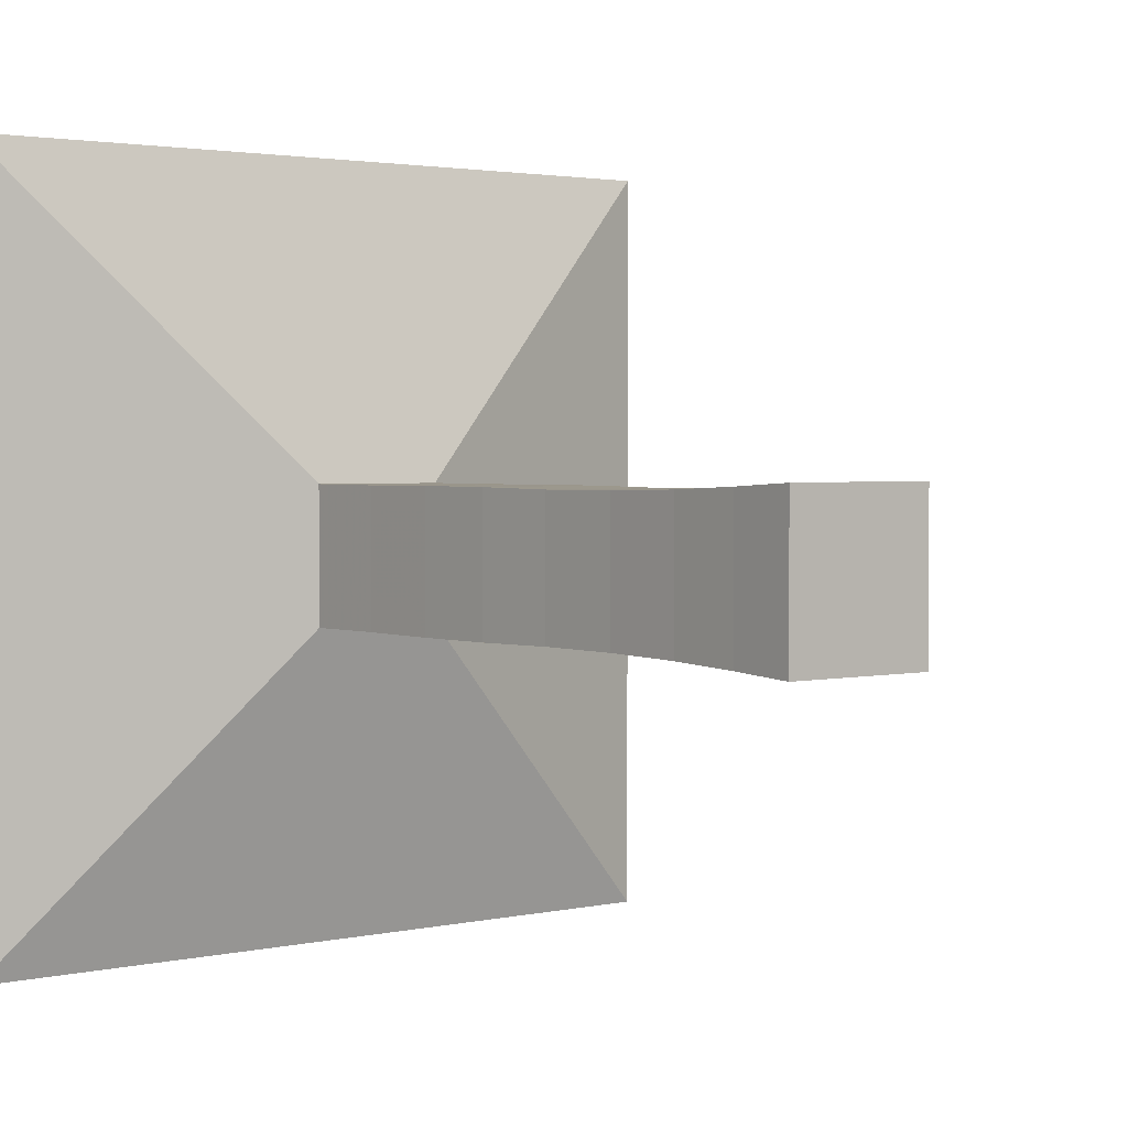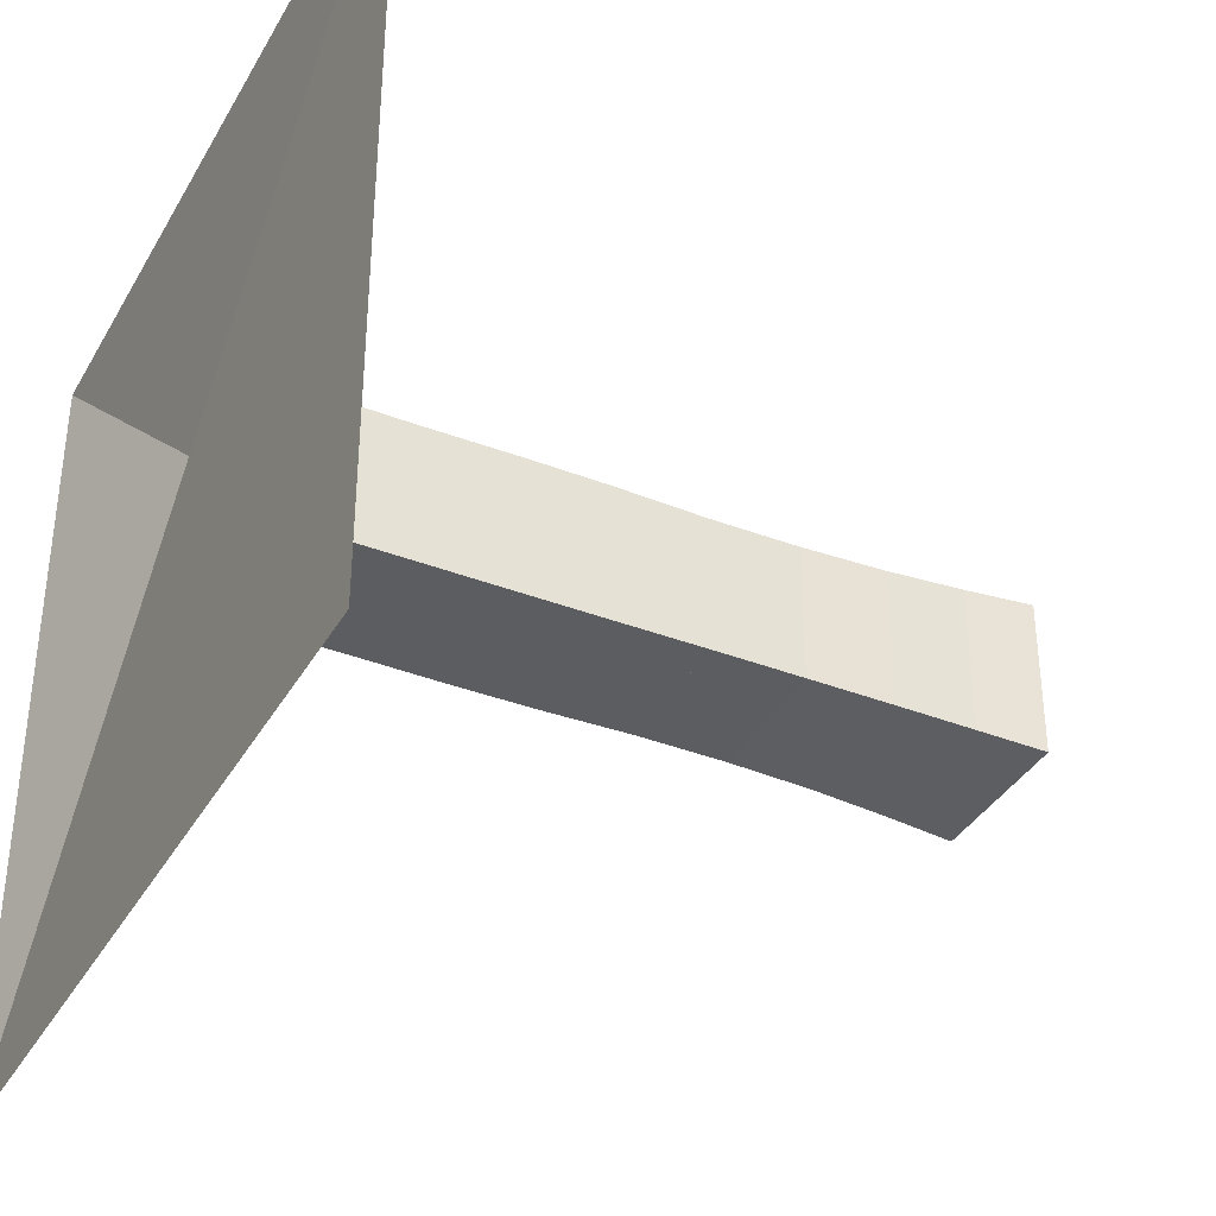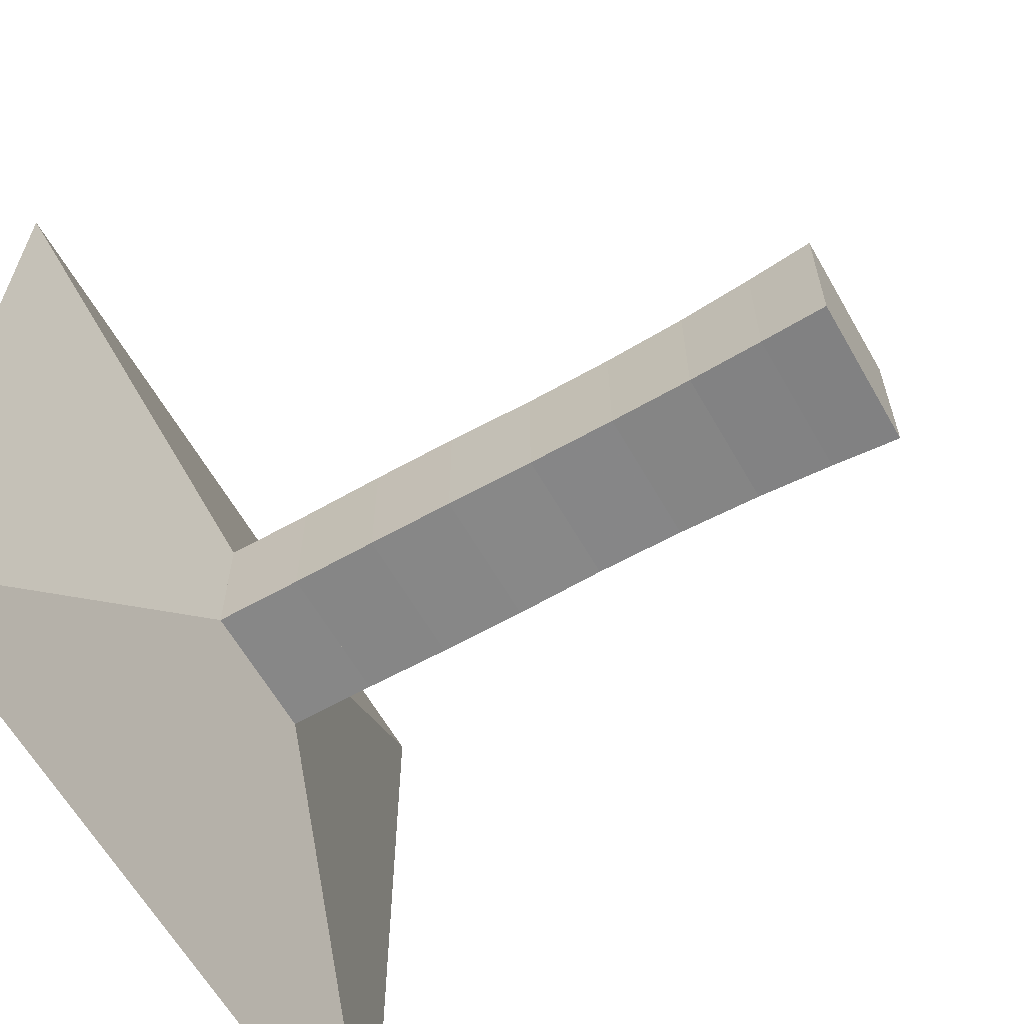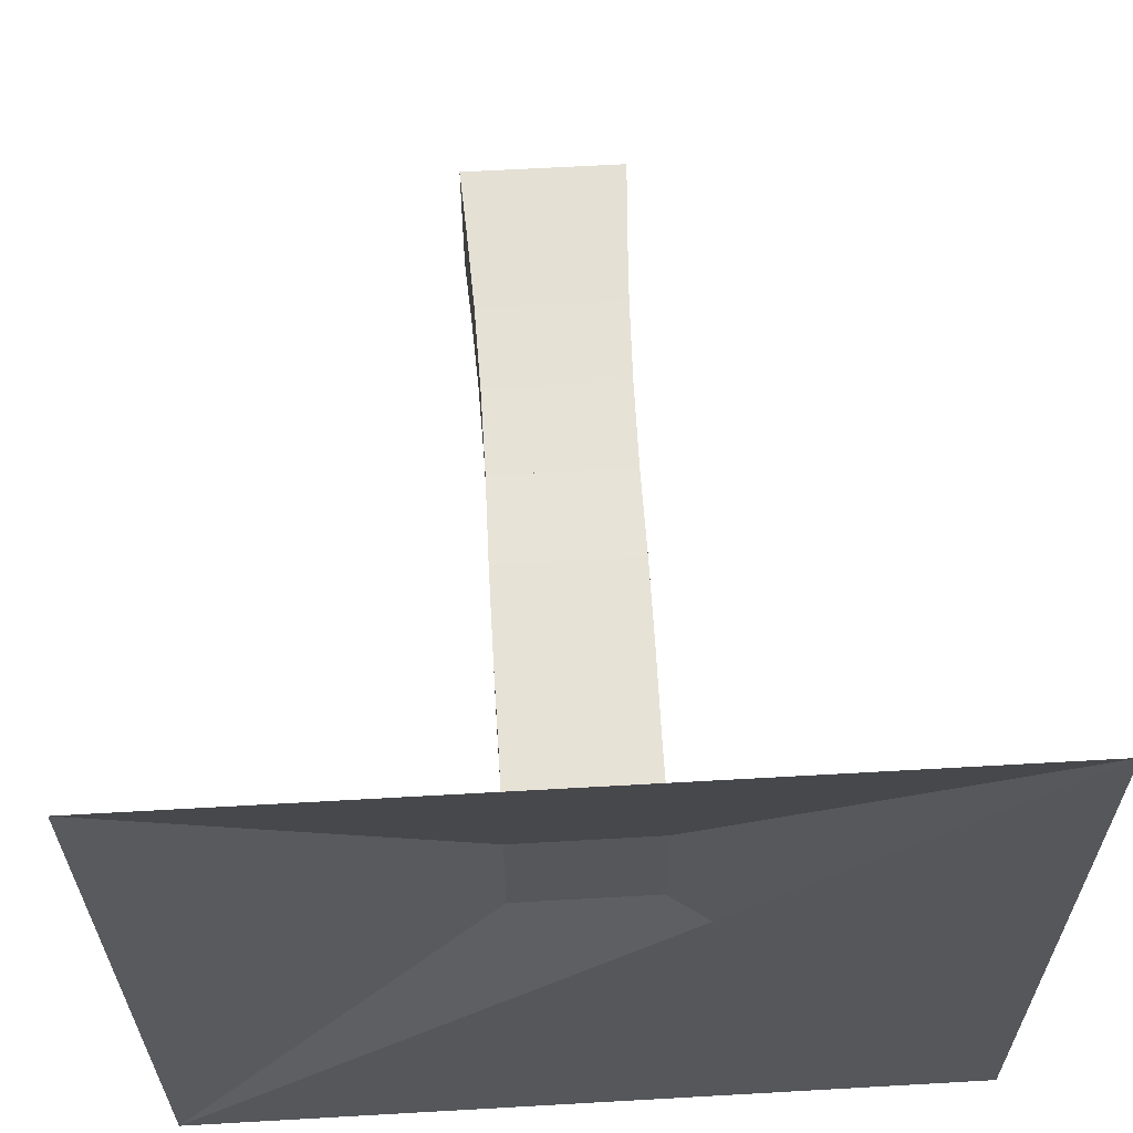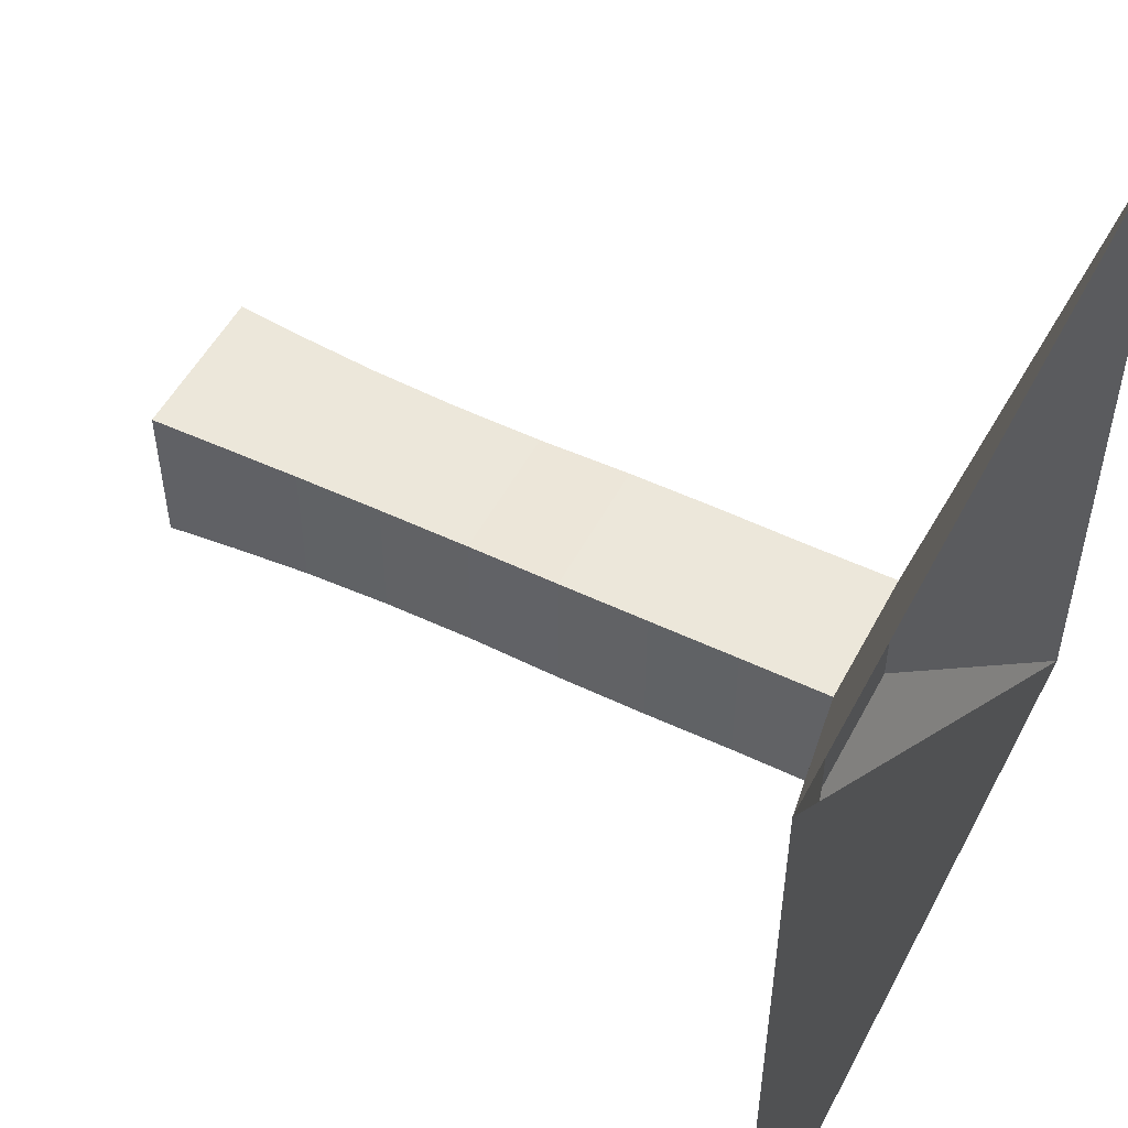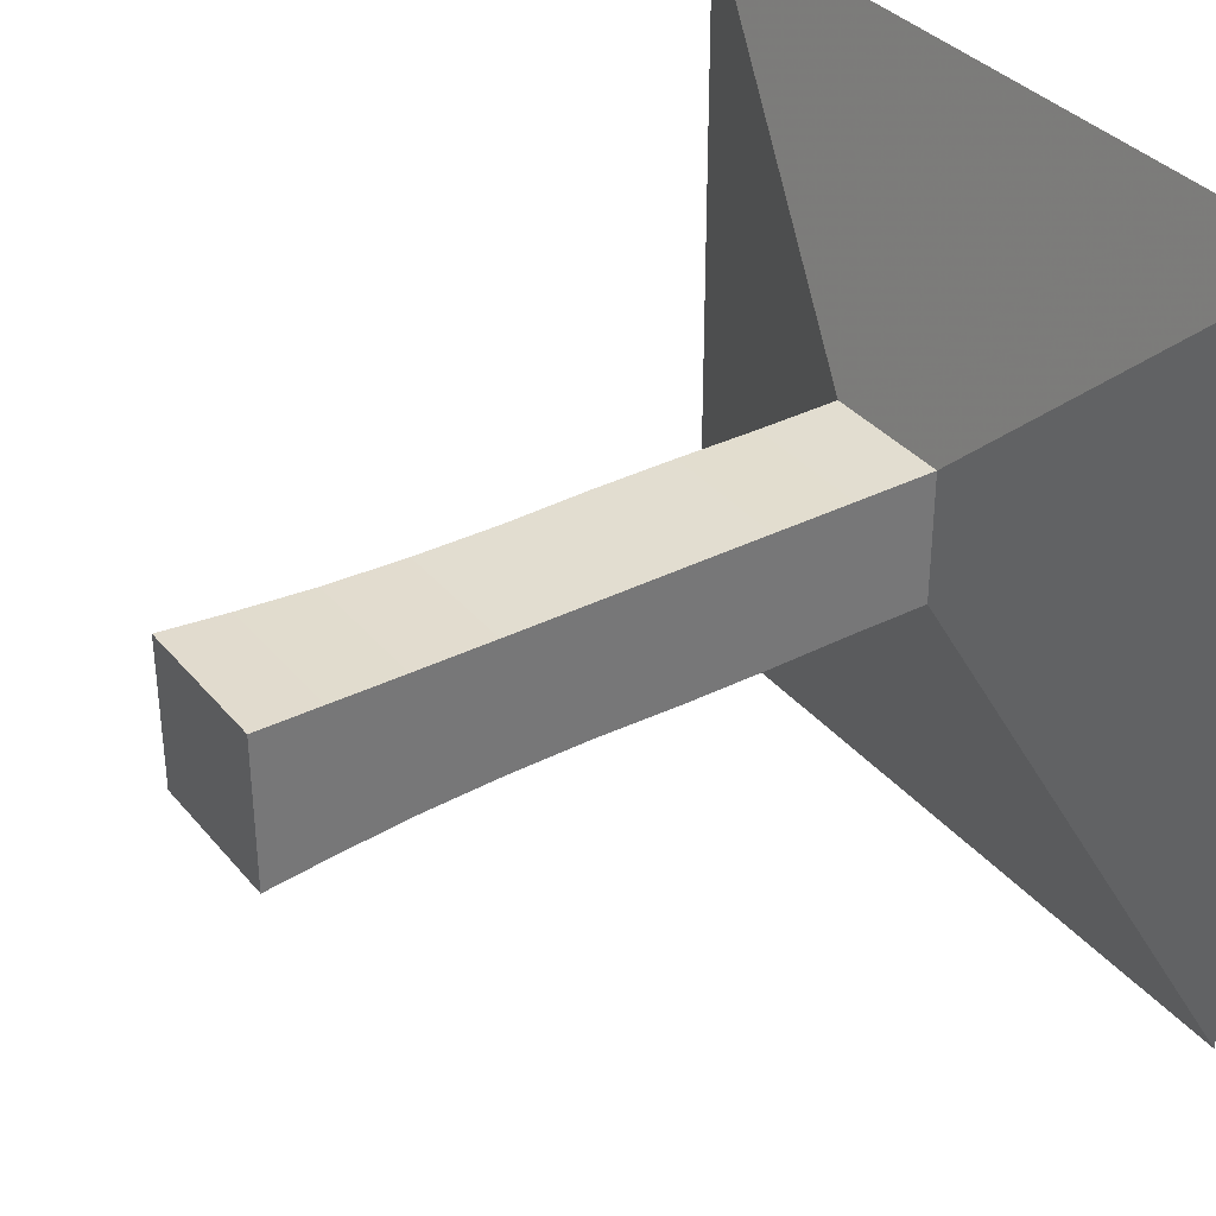
<metadata>
{"format":"obj","ext":"obj","renderer":"f3d","projection":"perspective","resolution":1024,"background":"white","views":[{"elev":2.4,"azim":51.2,"up":"+Z"},{"elev":-37.0,"azim":-26.6,"up":"+Z"},{"elev":-62.4,"azim":29.7,"up":"+Z"},{"elev":63.0,"azim":-93.3,"up":"+Z"},{"elev":52.3,"azim":-152.7,"up":"+Y"},{"elev":35.1,"azim":146.1,"up":"+Y"}]}
</metadata>
<code>
v 0 -1 -1
v 0 -1 1
v 0 1 1
v 0 1 -1
v 0.2222 -0.1768 -0.1768
v 0.2222 -0.1768 0.1768
v 0.2222 0.1768 0.1768
v 0.2222 0.1768 -0.1768
v 0.4456 -0.1763 -0.1763
v 0.4456 -0.1763 0.1763
v 0.4456 0.1763 0.1763
v 0.4456 0.1763 -0.1763
v 0.6654 -0.1777 -0.1777
v 0.6654 -0.1777 0.1777
v 0.6654 0.1777 0.1777
v 0.6654 0.1777 -0.1777
v 0.8862 -0.1774 -0.1774
v 0.8862 -0.1774 0.1774
v 0.8862 0.1774 0.1774
v 0.8862 0.1774 -0.1774
v 1.115 -0.1744 -0.1744
v 1.115 -0.1744 0.1744
v 1.115 0.1744 0.1744
v 1.115 0.1744 -0.1744
v 1.341 -0.1753 -0.1753
v 1.341 -0.1753 0.1753
v 1.341 0.1753 0.1753
v 1.341 0.1753 -0.1753
v 1.555 -0.1801 -0.1801
v 1.555 -0.1801 0.1801
v 1.555 0.1801 0.1801
v 1.555 0.1801 -0.1801
v 1.75 -0.1888 -0.1888
v 1.75 -0.1888 0.1888
v 1.75 0.1888 0.1888
v 1.75 0.1888 -0.1888
v 1.926 -0.1987 -0.1987
v 1.926 -0.1987 0.1987
v 1.926 0.1987 0.1987
v 1.926 0.1987 -0.1987
f 1 2 4 5
f 5 6 7 8
f 5 6 2 1
f 6 7 3 2
f 7 8 4 3
f 8 5 1 4
f 9 10 11 12
f 9 10 6 5
f 10 11 7 6
f 11 12 8 7
f 12 9 5 8
f 13 14 15 16
f 13 14 10 9
f 14 15 11 10
f 15 16 12 11
f 16 13 9 12
f 17 18 19 20
f 17 18 14 13
f 18 19 15 14
f 19 20 16 15
f 20 17 13 16
f 21 22 23 24
f 21 22 18 17
f 22 23 19 18
f 23 24 20 19
f 24 21 17 20
f 25 26 27 28
f 25 26 22 21
f 26 27 23 22
f 27 28 24 23
f 28 25 21 24
f 29 30 31 32
f 29 30 26 25
f 30 31 27 26
f 31 32 28 27
f 32 29 25 28
f 33 34 35 36
f 33 34 30 29
f 34 35 31 30
f 35 36 32 31
f 36 33 29 32
f 37 38 39 40
f 37 38 34 33
f 38 39 35 34
f 39 40 36 35
f 40 37 33 36

</code>
